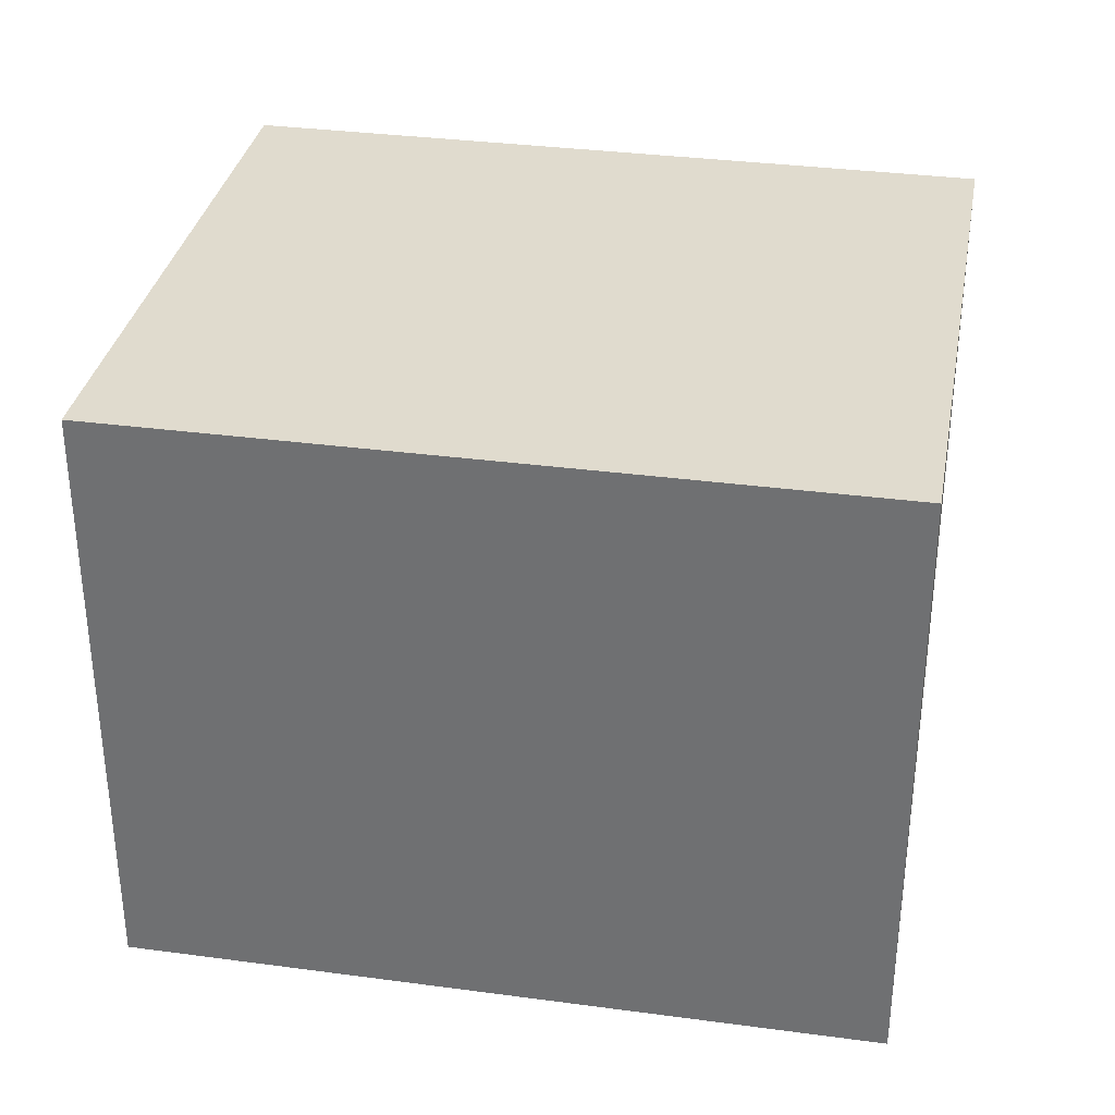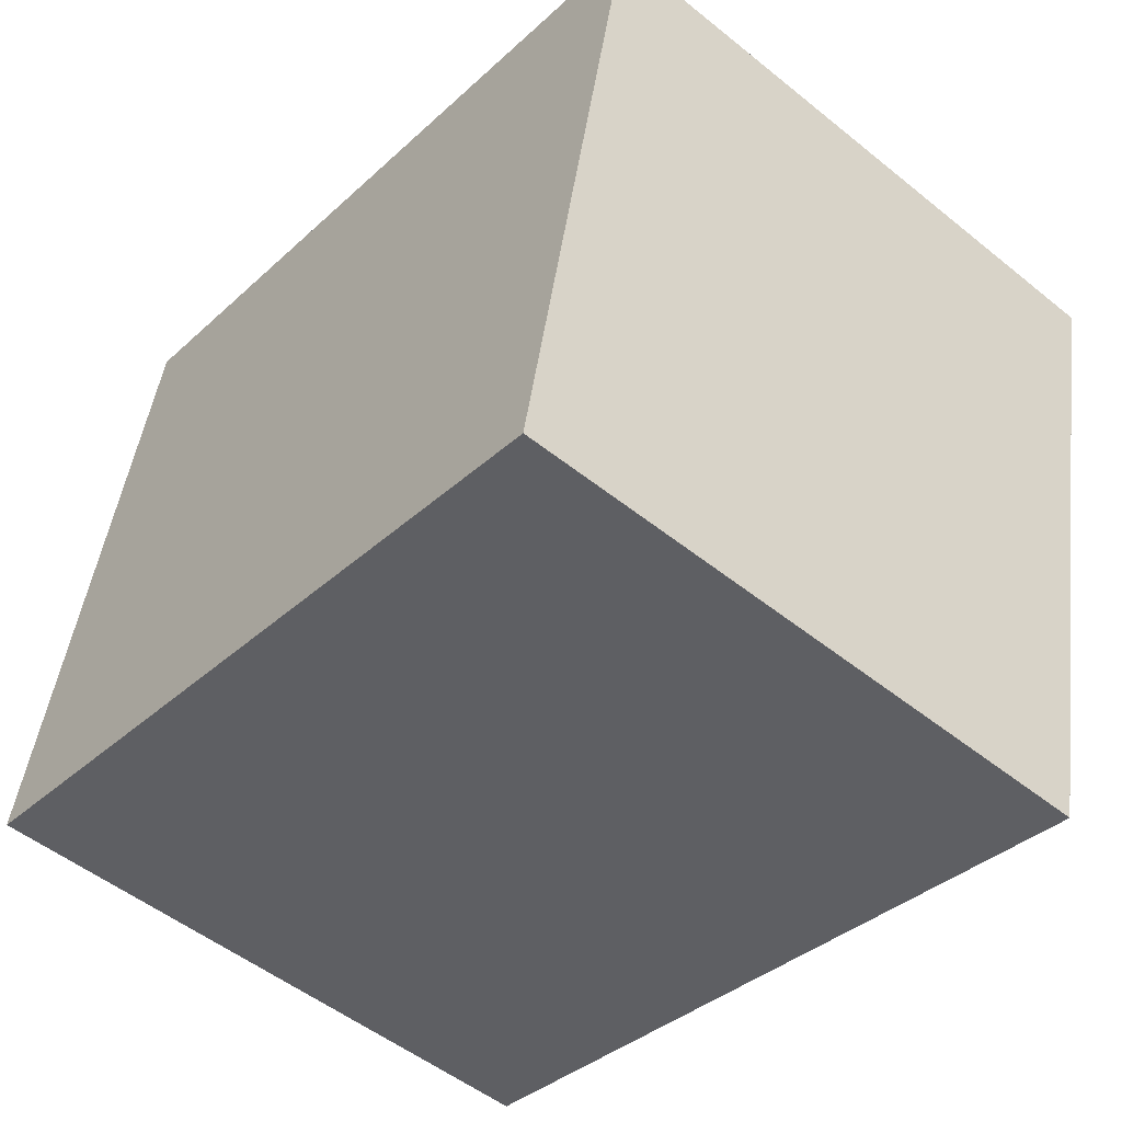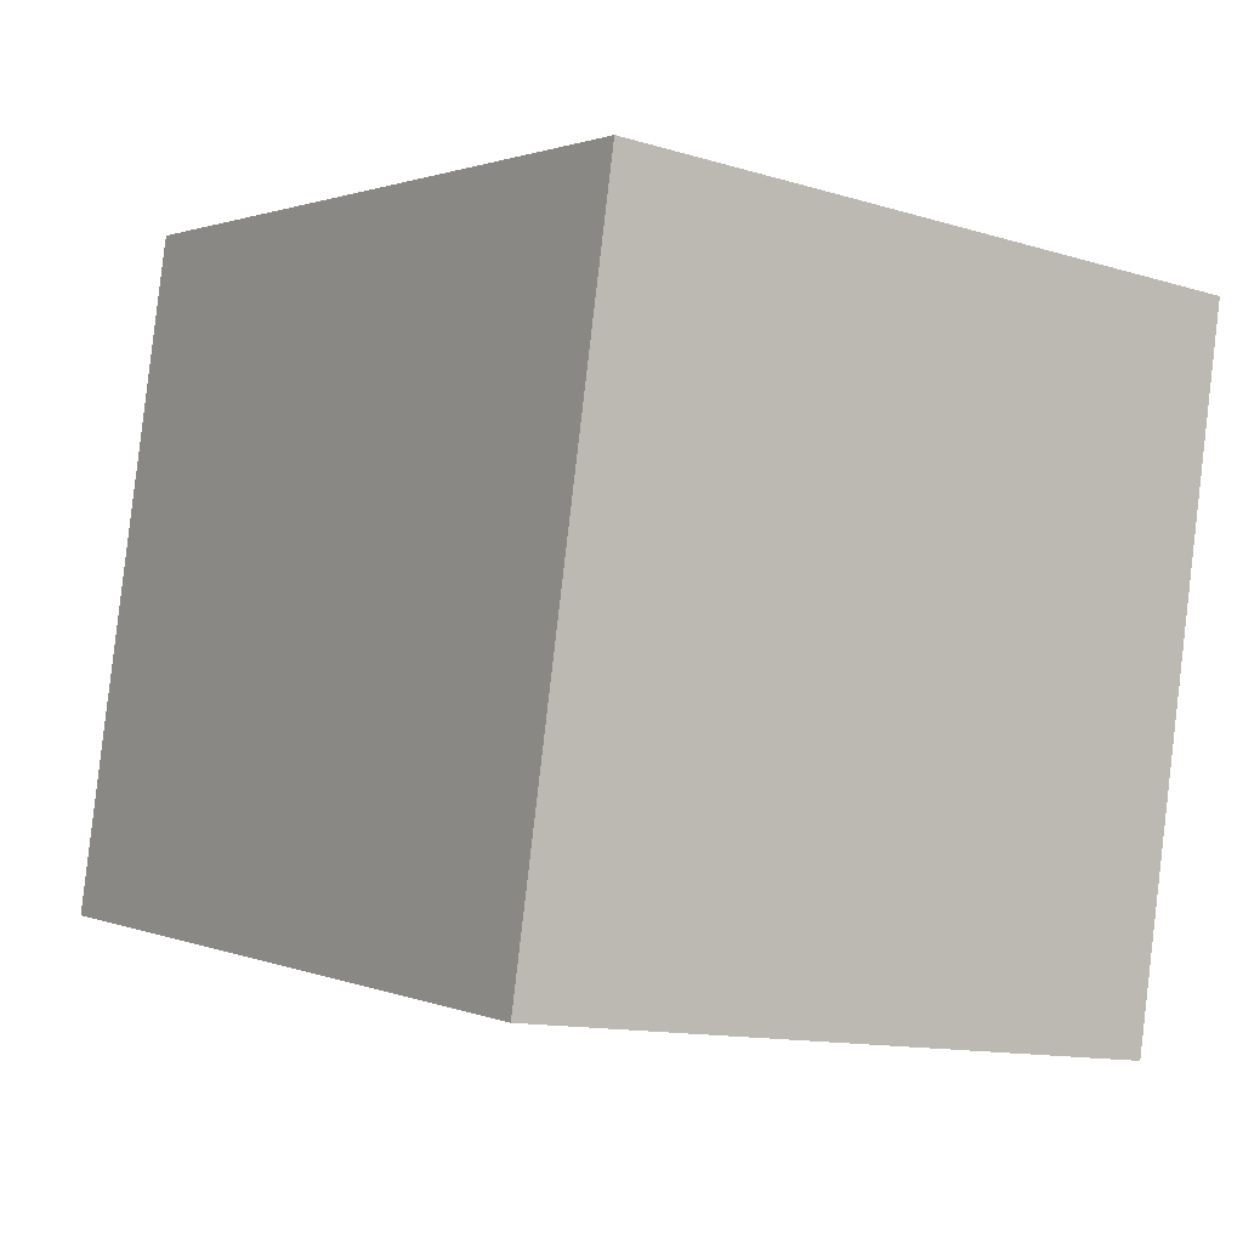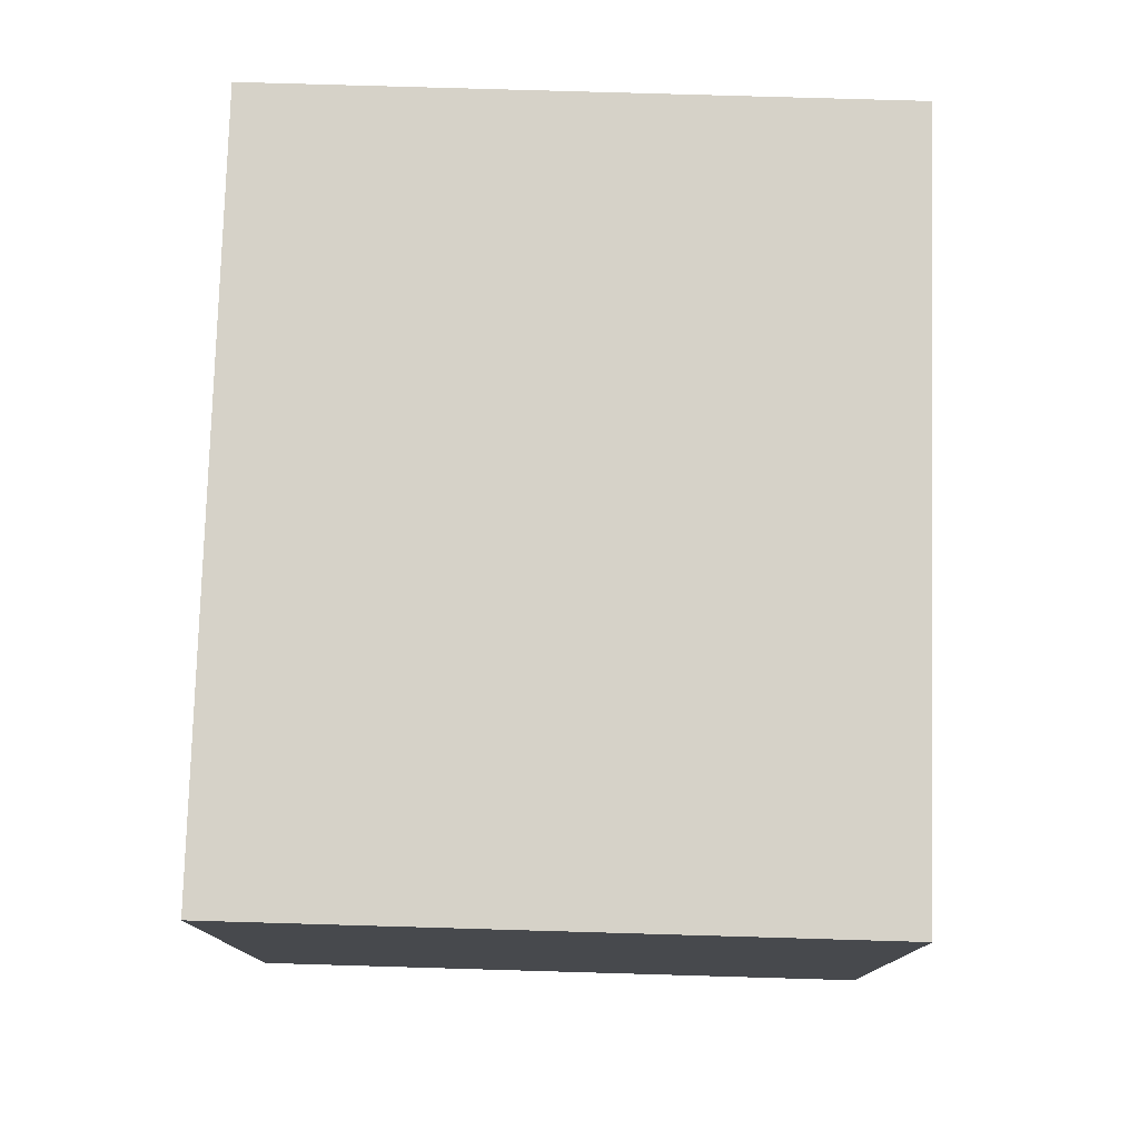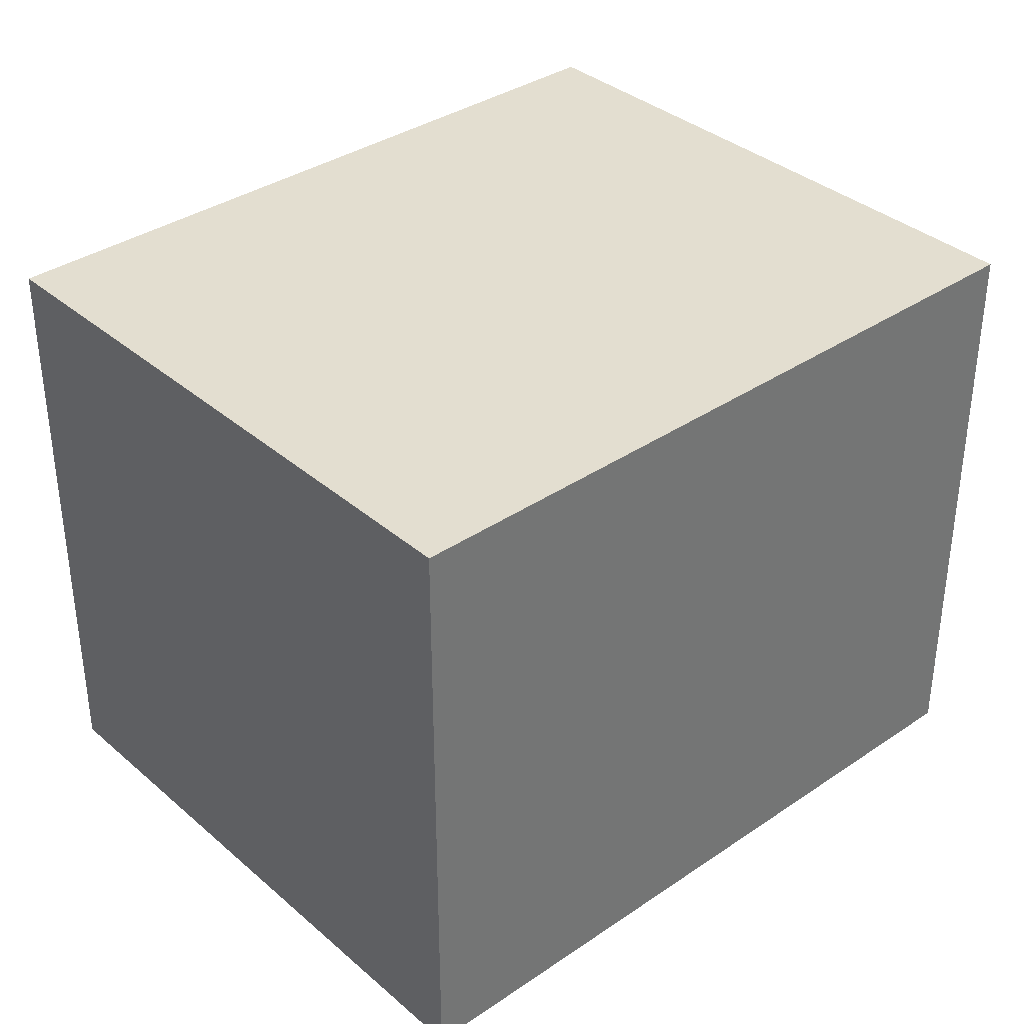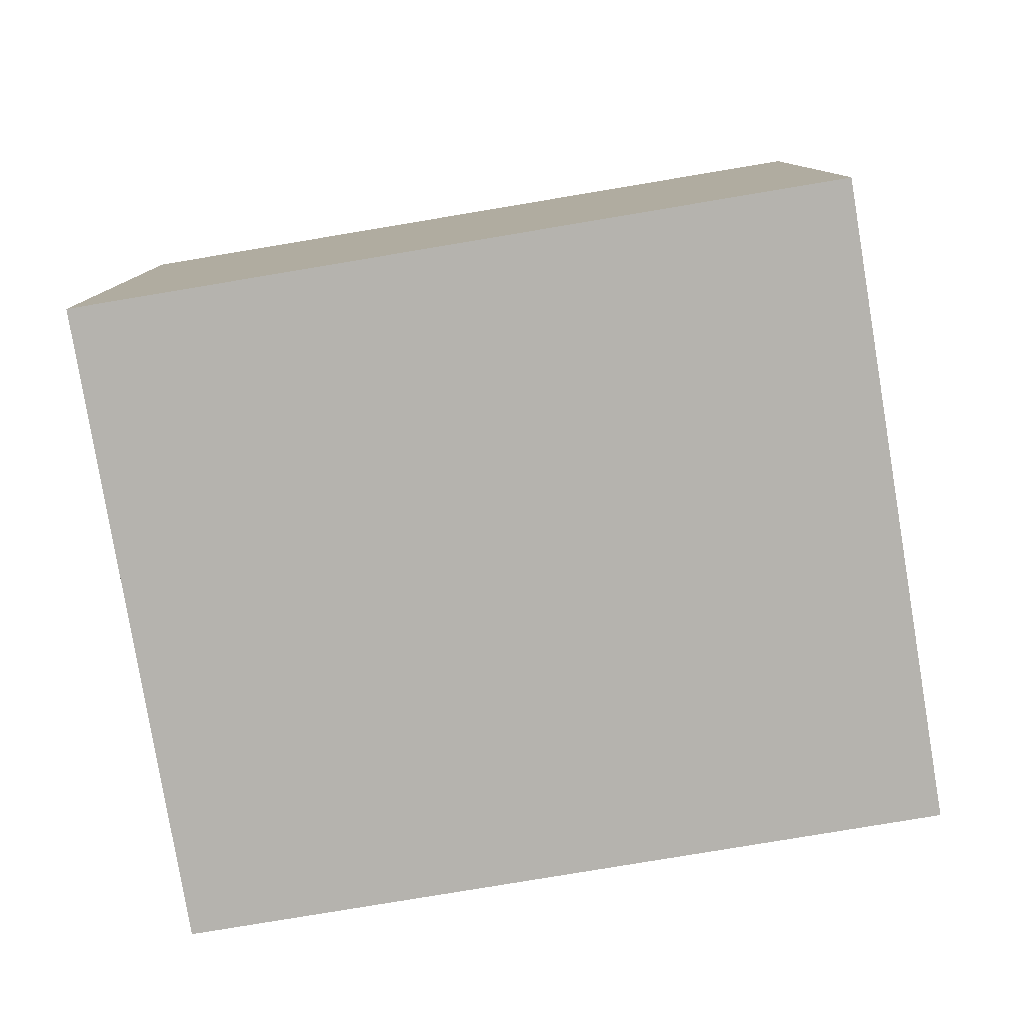
<metadata>
{"format":"obj","ext":"obj","renderer":"f3d","projection":"perspective","resolution":1024,"background":"white","views":[{"elev":33.5,"azim":-1.3,"up":"+Y"},{"elev":-51.5,"azim":-131.1,"up":"+Z"},{"elev":-13.0,"azim":-124.5,"up":"+Z"},{"elev":77.9,"azim":-100.0,"up":"+Y"},{"elev":35.9,"azim":126.6,"up":"+Y"},{"elev":-79.9,"azim":177.8,"up":"+Y"}]}
</metadata>
<code>
v  0.162 3.231 -0.783
v  4.23 3.231 -2.565
v  0.681 3.231 -3.298
v  0 3.231 1.978e-16
v  3.926 3.231 0.81
v  4.23 3.231 -0.662
v  4.607 3.231 -2.487
v  4.255 3.231 -0.783
v  4.607 1.523e-16 -2.487
v  4.23 4.054e-17 -0.662
v  3.926 -4.96e-17 0.81
v  4.255 4.794e-17 -0.783
v  0.681 2.019e-16 -3.298
v  4.23 1.571e-16 -2.565
v  0 0 0
v  0.162 4.794e-17 -0.783
g defaultobject
f 1 2 3
f 2 1 4
f 2 4 5
f 2 5 6
f 2 6 7
f 7 6 8
f 8 9 7
f 9 8 6
f 9 6 5
f 9 5 10
f 10 5 11
f 9 10 12
f 9 2 7
f 2 9 3
f 3 9 13
f 13 9 14
f 13 1 3
f 1 13 4
f 4 13 15
f 15 13 16
f 15 5 4
f 5 15 11
f 14 16 13
f 16 14 9
f 16 9 12
f 16 12 10
f 16 10 15
f 15 10 11

</code>
